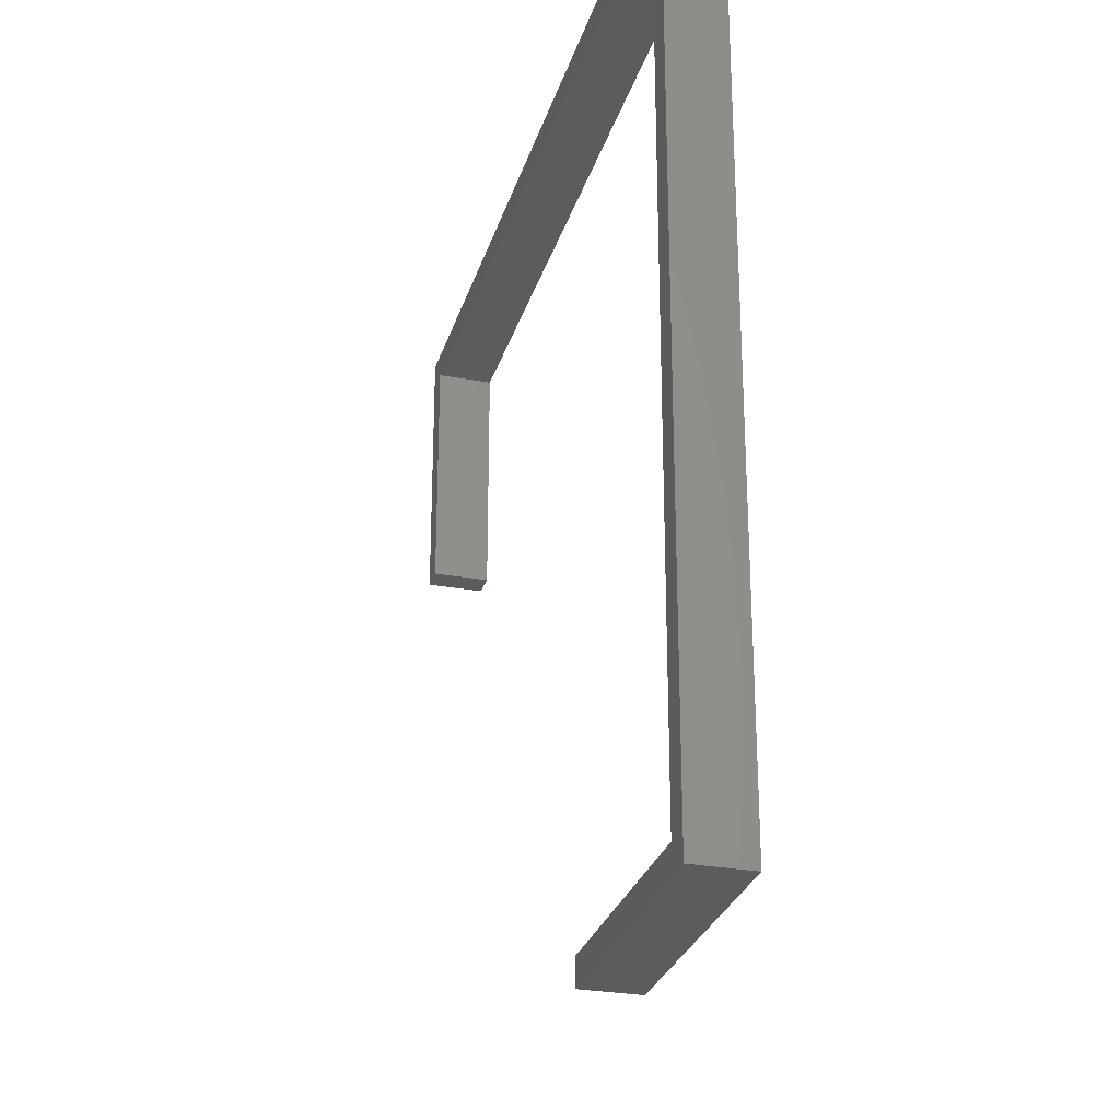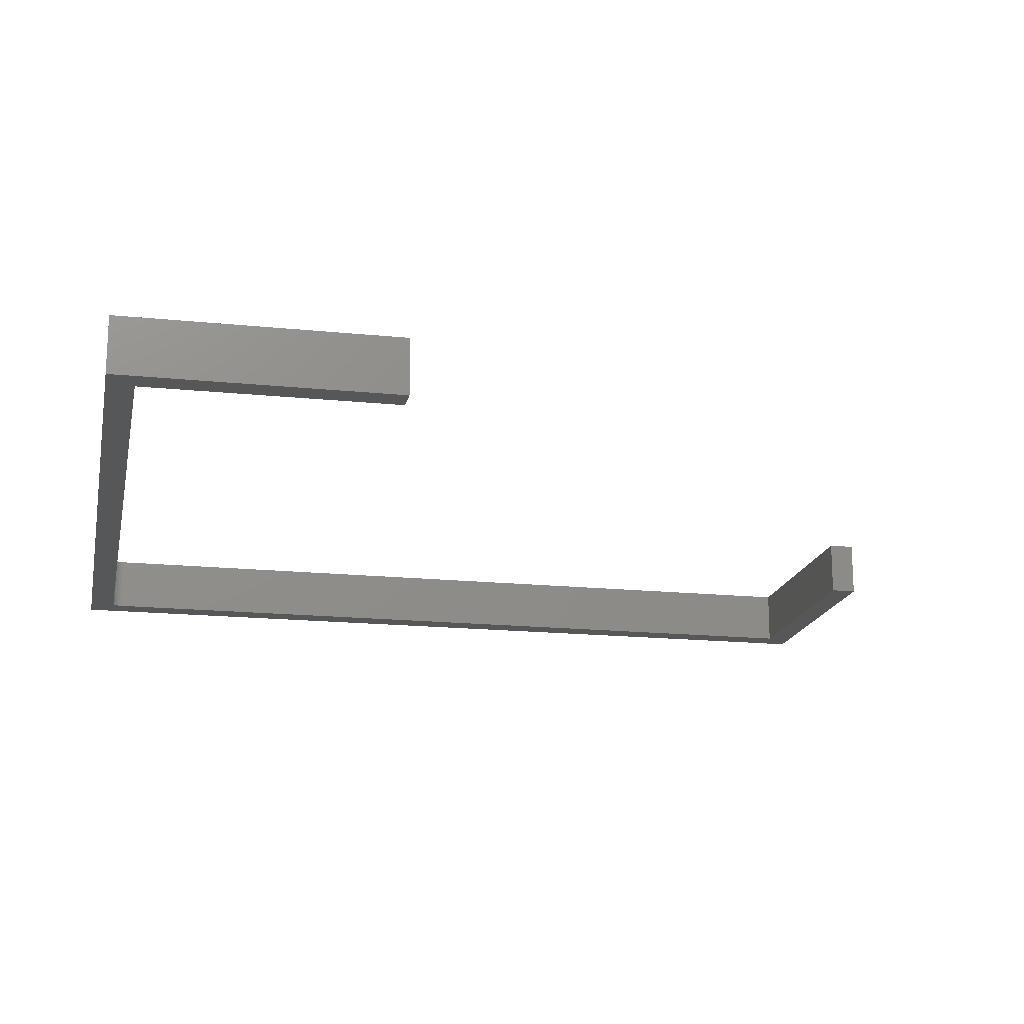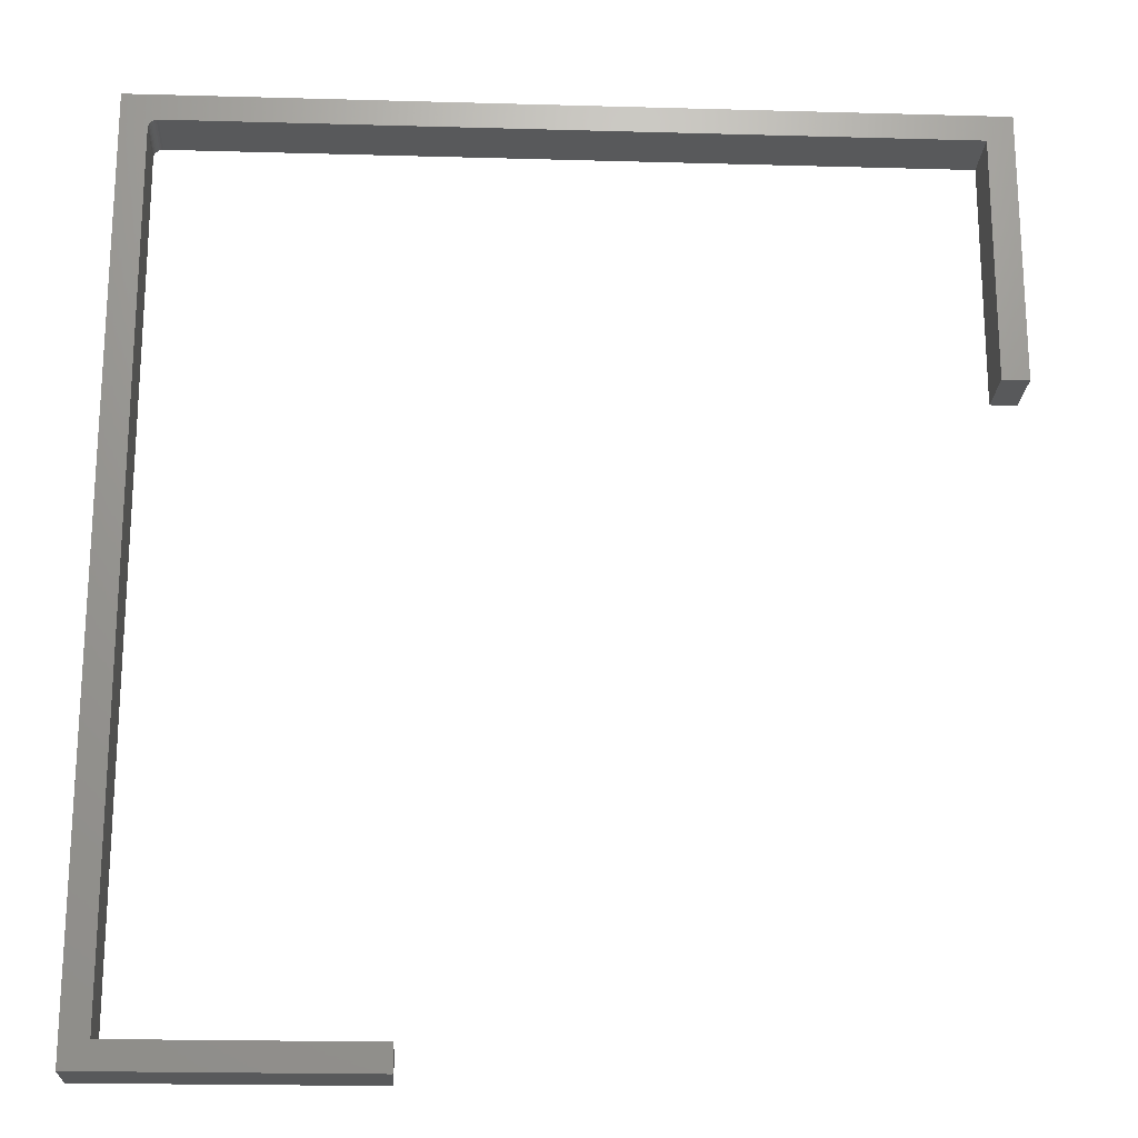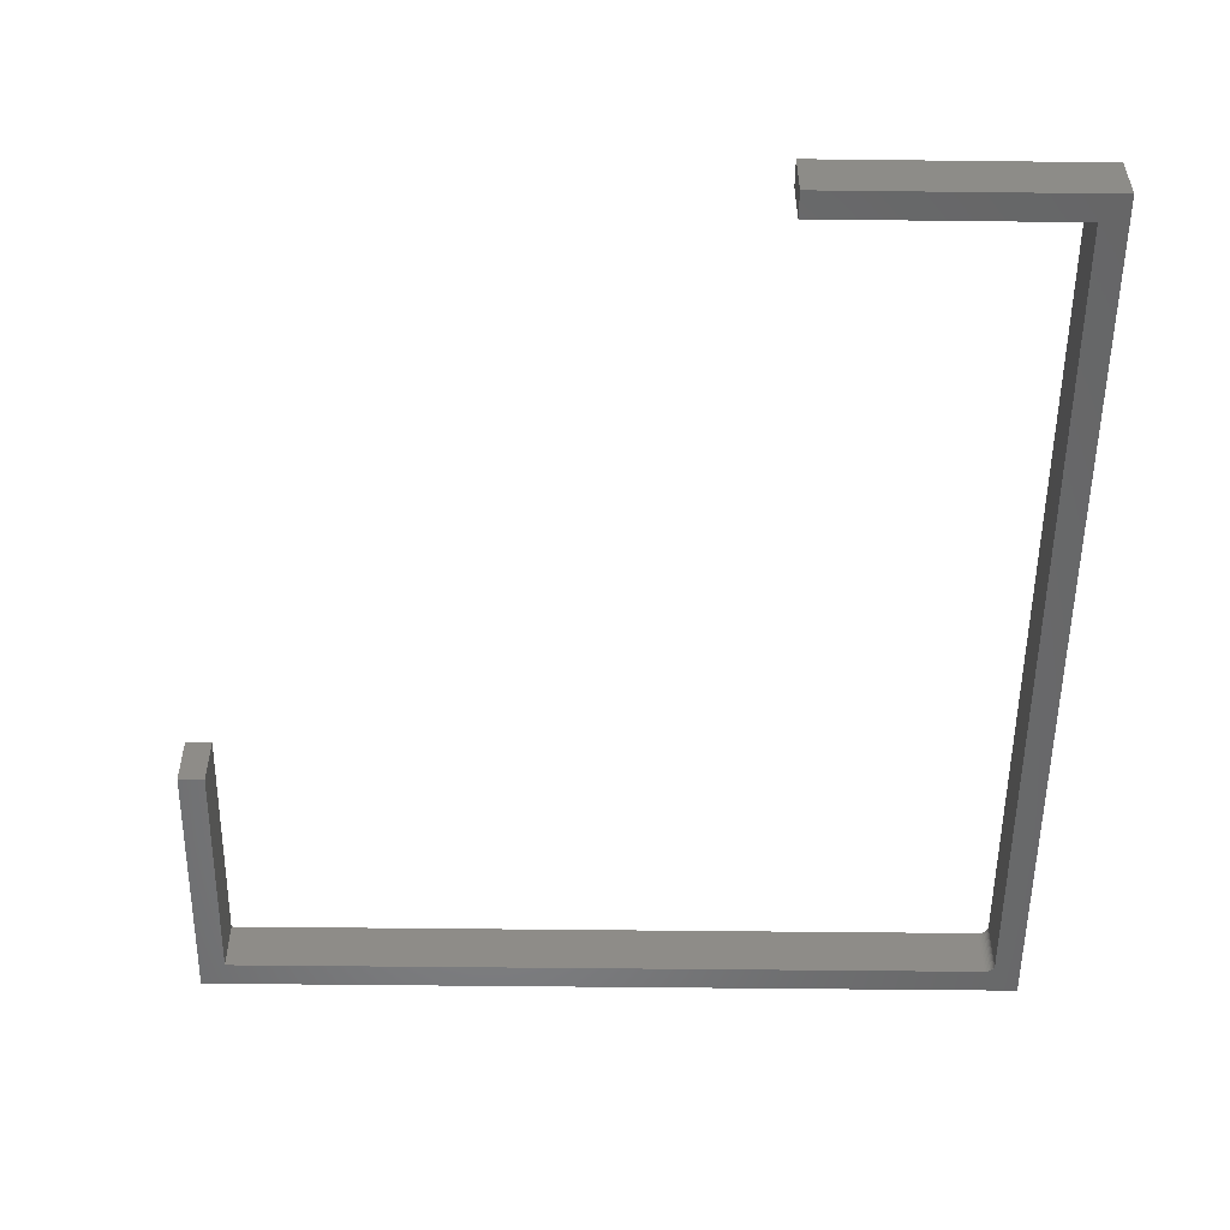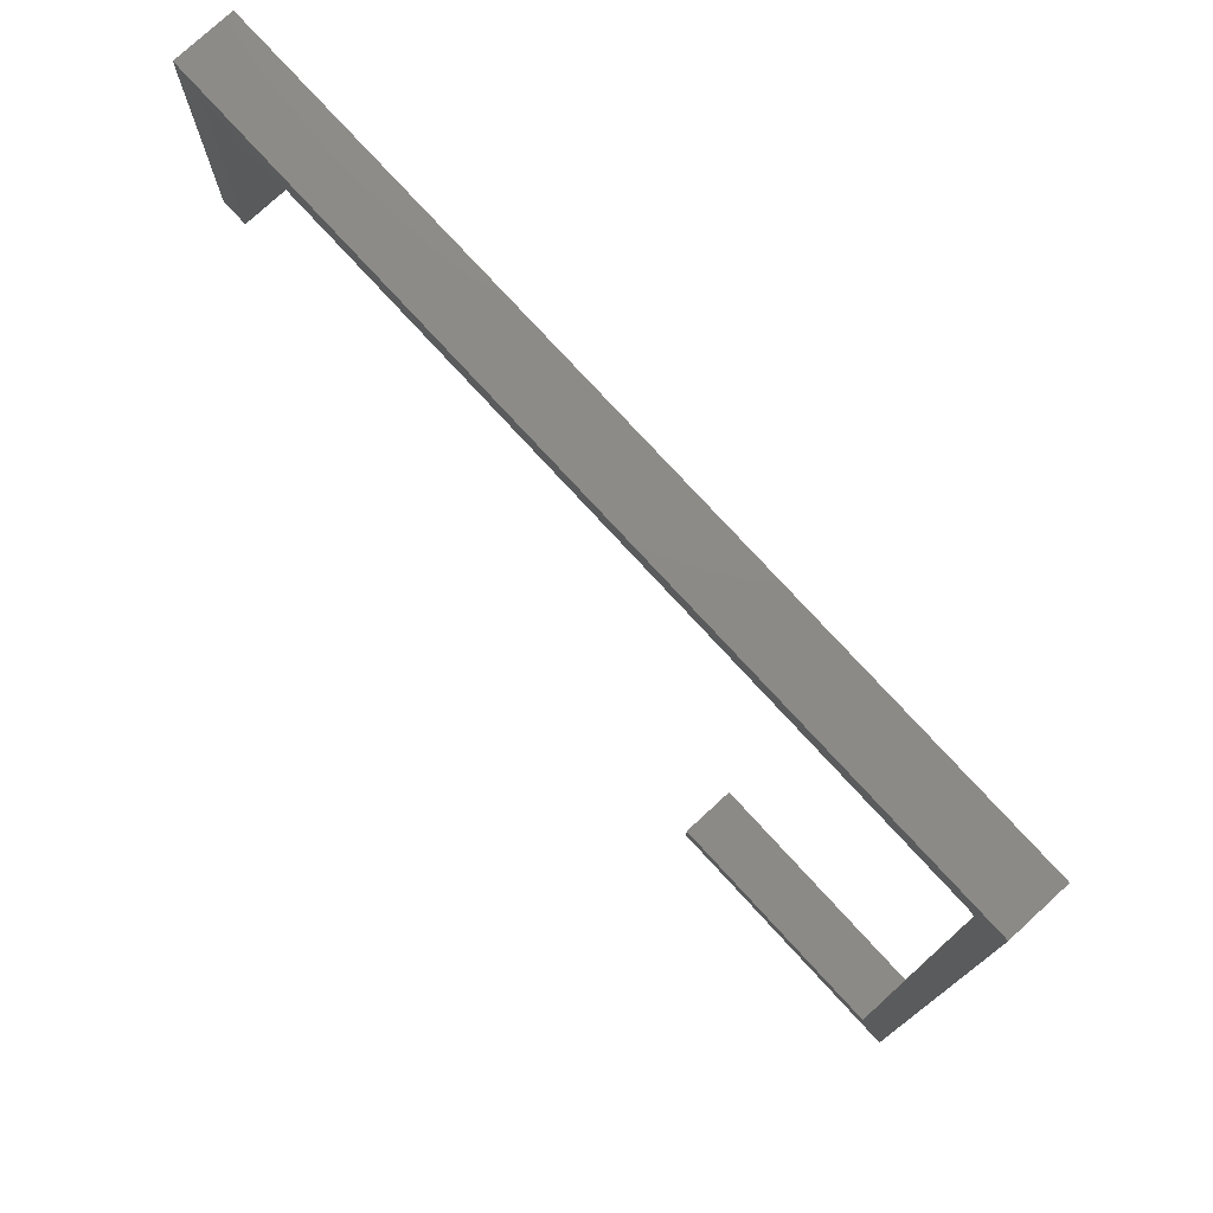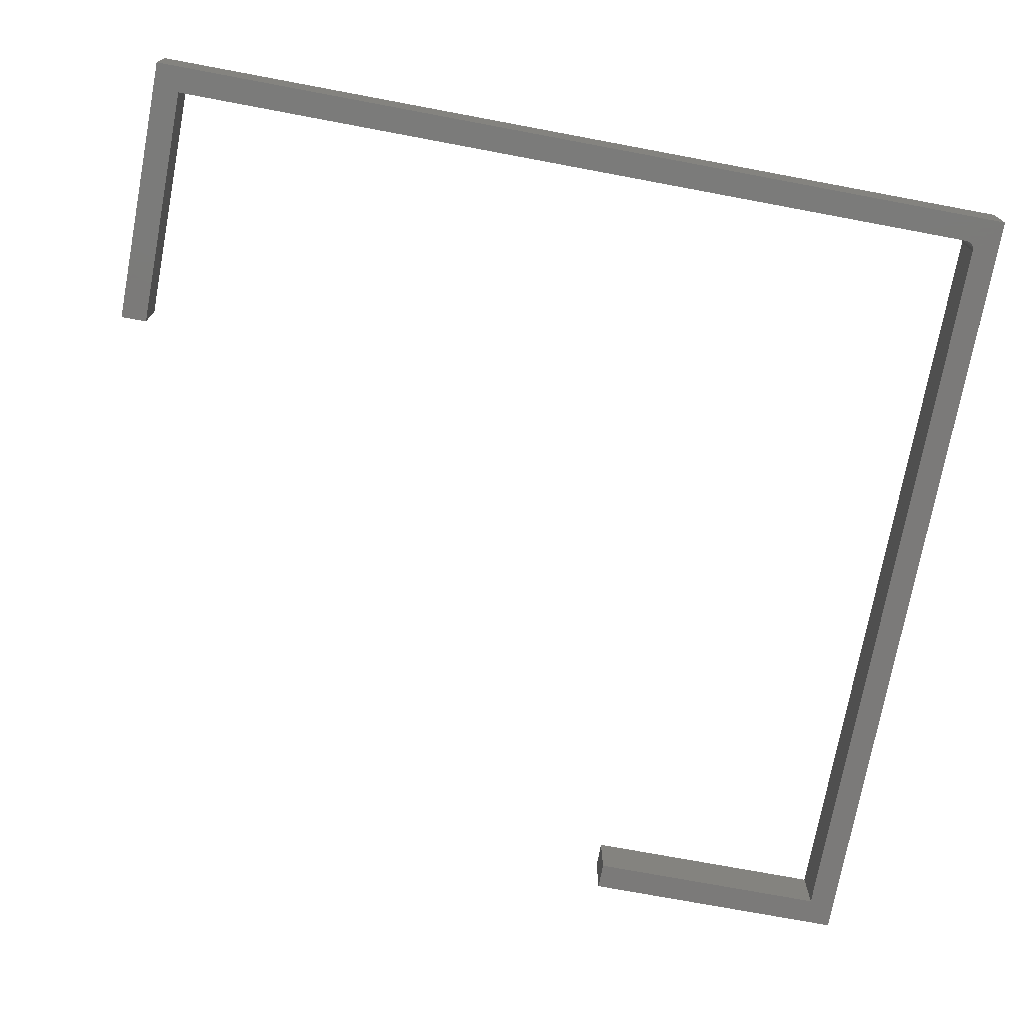
<metadata>
{"format":"stl","ext":"stl","renderer":"f3d","projection":"perspective","resolution":1024,"background":"white","views":[{"elev":-28.0,"azim":74.5,"up":"+Y"},{"elev":-17.4,"azim":-101.5,"up":"+Z"},{"elev":-20.6,"azim":177.1,"up":"+Y"},{"elev":-53.5,"azim":-0.7,"up":"+Z"},{"elev":77.2,"azim":47.4,"up":"+Y"},{"elev":-73.7,"azim":79.4,"up":"+Z"}]}
</metadata>
<code>
# stl→obj: 36 verts, 68 faces
v -0.02196 -0.02944 0.04688
v -0.02196 -0.02944 0
v -0.02196 -0.7316 0.04688
v -0.02196 -0.7316 0
v -0.6734 -0.02163 0.04688
v -0.6734 -0.02163 0
v -0.02977 -0.02163 0.04688
v -0.02977 -0.02163 0
v 0 0.0003289 0
v 0 -0.7535 0
v -0.02211 -0.02792 0
v -0.02255 -0.02645 0
v -0.02327 -0.0251 0
v -0.02425 -0.02392 0
v -0.02543 -0.02294 0
v -0.02678 -0.02222 0
v -0.02825 -0.02178 0
v -0.6953 0.0003289 0
v -0.6953 -0.2266 0
v -0.6734 -0.2266 0
v -0.2269 -0.7535 0
v -0.2269 -0.7316 0
v 0 0.0003289 0.04688
v -0.6953 0.0003289 0.04688
v -0.02825 -0.02178 0.04688
v -0.02678 -0.02222 0.04688
v -0.02543 -0.02294 0.04688
v -0.02425 -0.02392 0.04688
v -0.02327 -0.0251 0.04688
v -0.02255 -0.02645 0.04688
v -0.02211 -0.02792 0.04688
v 0 -0.7535 0.04688
v -0.6953 -0.2266 0.04688
v -0.6734 -0.2266 0.04688
v -0.2269 -0.7316 0.04688
v -0.2269 -0.7535 0.04688
f 1 2 3
f 3 2 4
f 5 6 7
f 7 6 8
f 9 10 2
f 9 2 11
f 9 11 12
f 9 12 13
f 9 13 14
f 9 14 15
f 9 15 16
f 9 16 17
f 9 17 8
f 9 8 6
f 9 6 18
f 19 18 20
f 20 18 6
f 2 10 4
f 4 10 21
f 4 21 22
f 23 24 5
f 23 5 7
f 23 7 25
f 23 25 26
f 23 26 27
f 23 27 28
f 23 28 29
f 23 29 30
f 23 30 31
f 23 31 1
f 23 1 32
f 33 34 24
f 24 34 5
f 35 36 3
f 3 36 32
f 3 32 1
f 14 27 15
f 15 27 26
f 15 26 16
f 16 26 25
f 16 25 17
f 17 25 7
f 17 7 8
f 27 14 28
f 28 14 13
f 28 13 29
f 29 13 12
f 29 12 30
f 30 12 11
f 30 11 31
f 31 11 2
f 31 2 1
f 24 18 33
f 33 18 19
f 23 9 24
f 24 9 18
f 32 10 23
f 23 10 9
f 36 21 32
f 32 21 10
f 22 21 35
f 35 21 36
f 3 4 35
f 35 4 22
f 34 20 5
f 5 20 6
f 19 20 33
f 33 20 34

</code>
